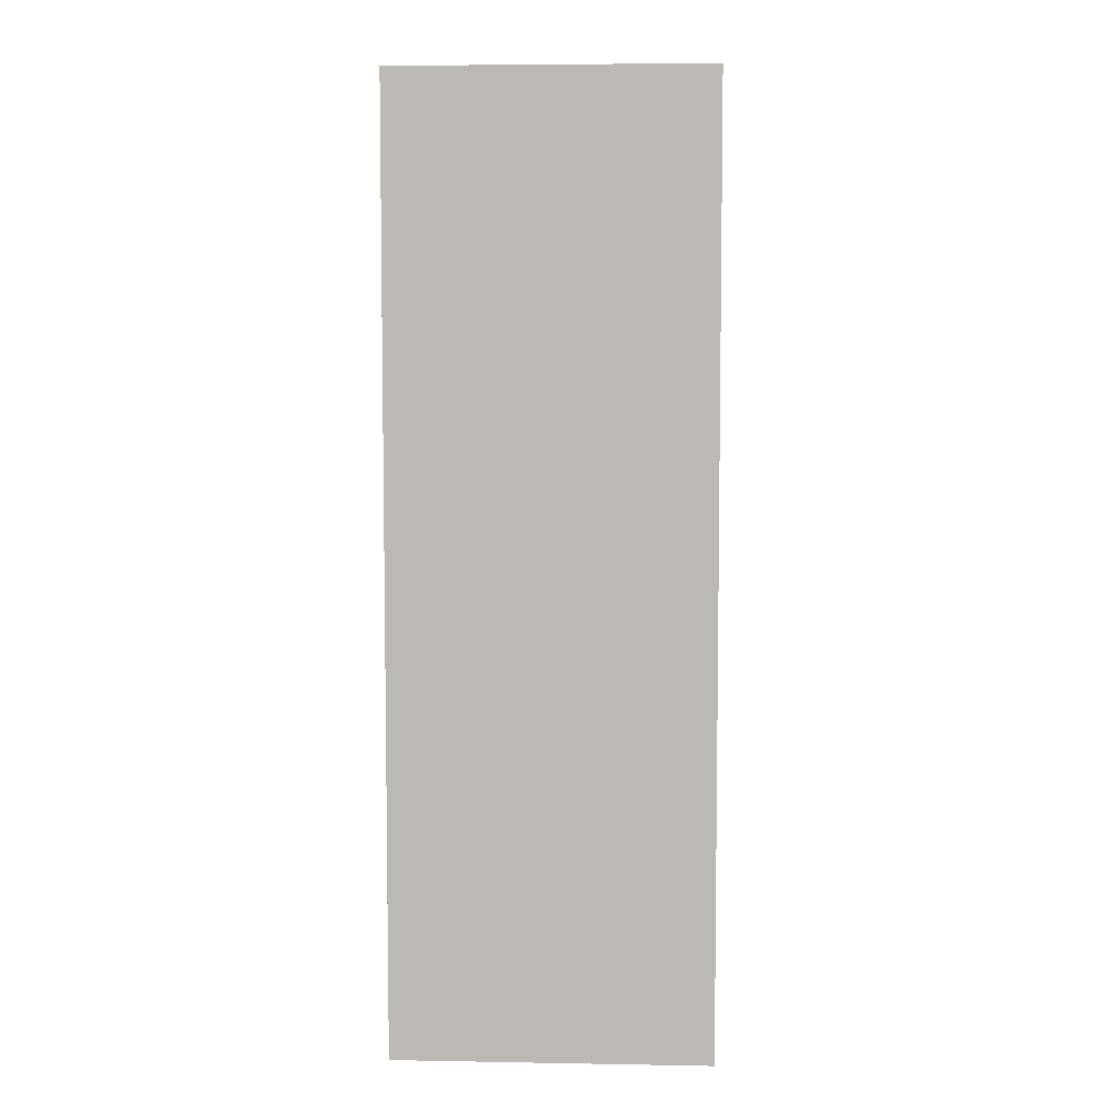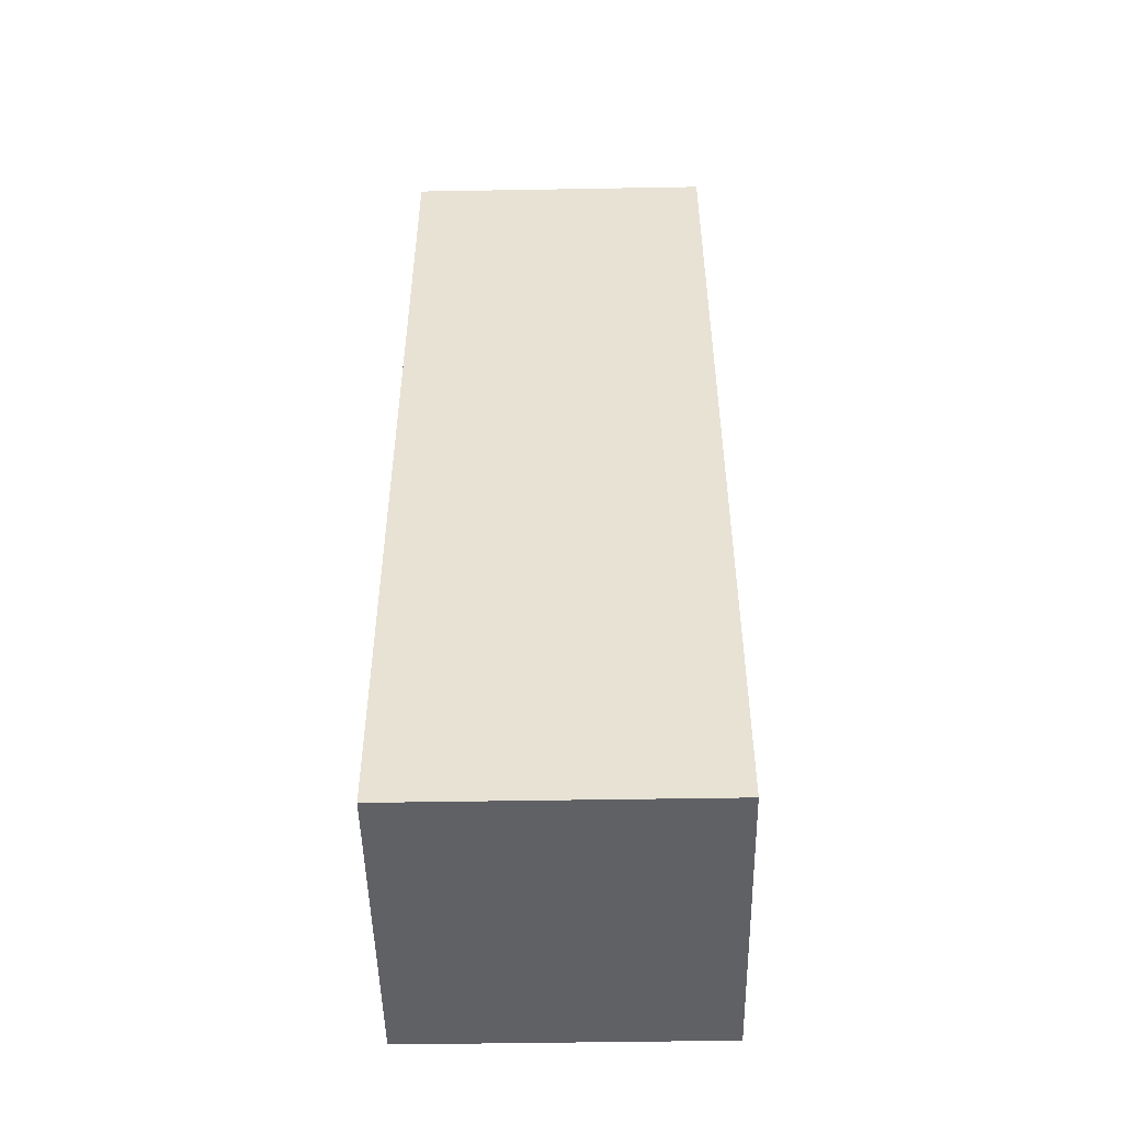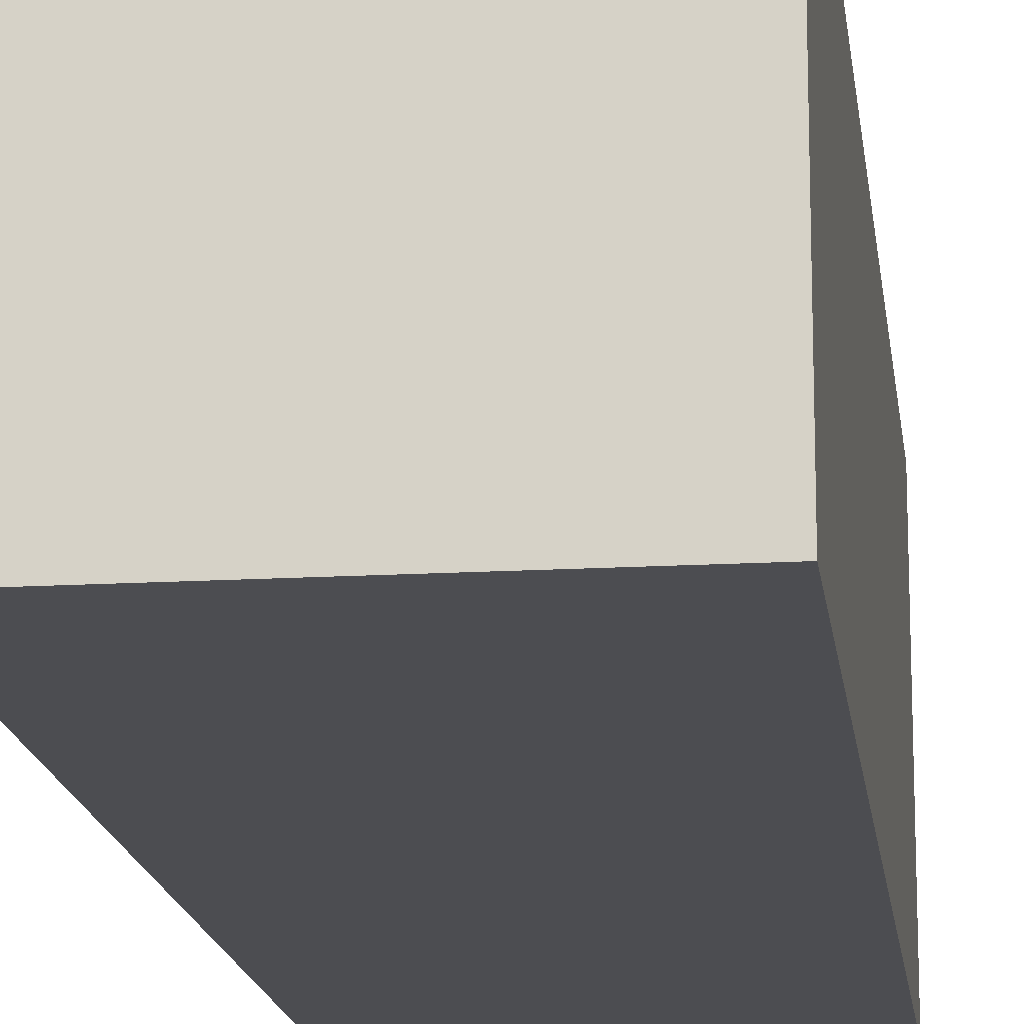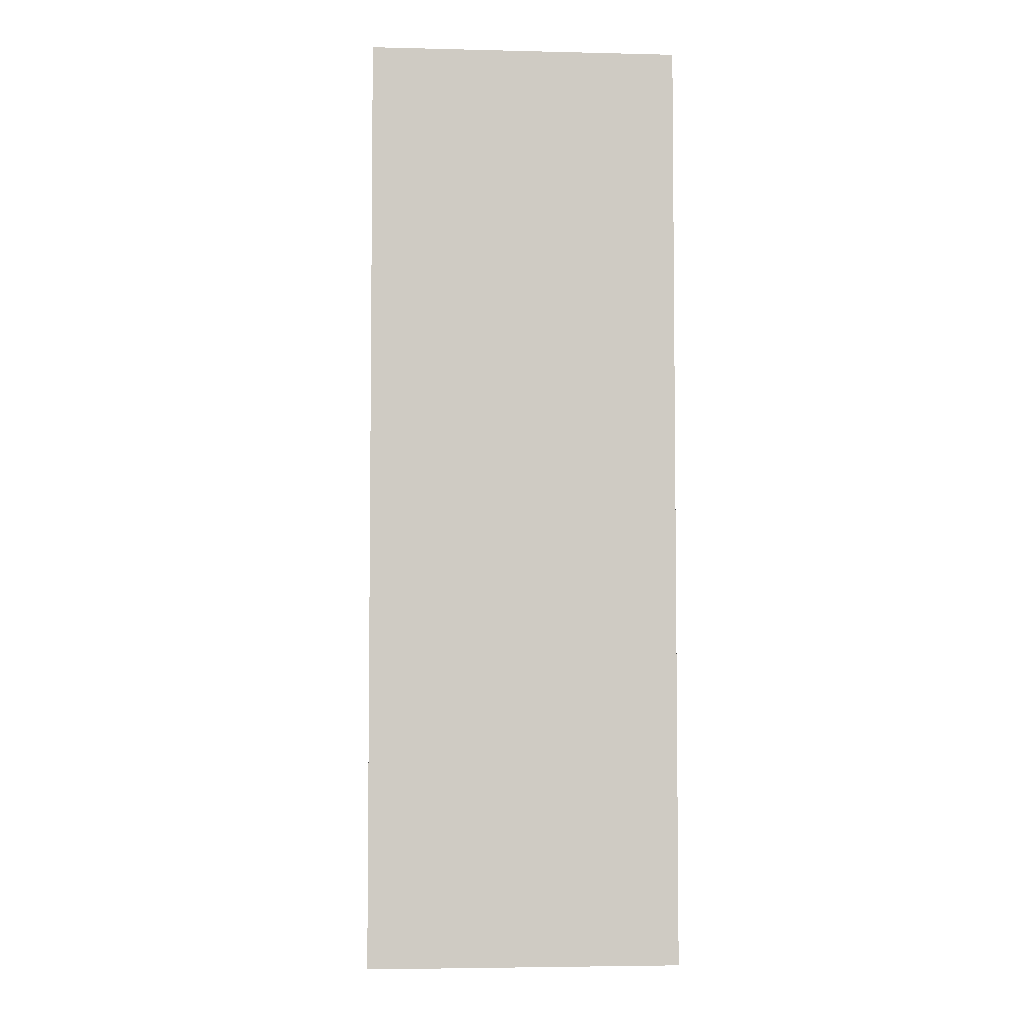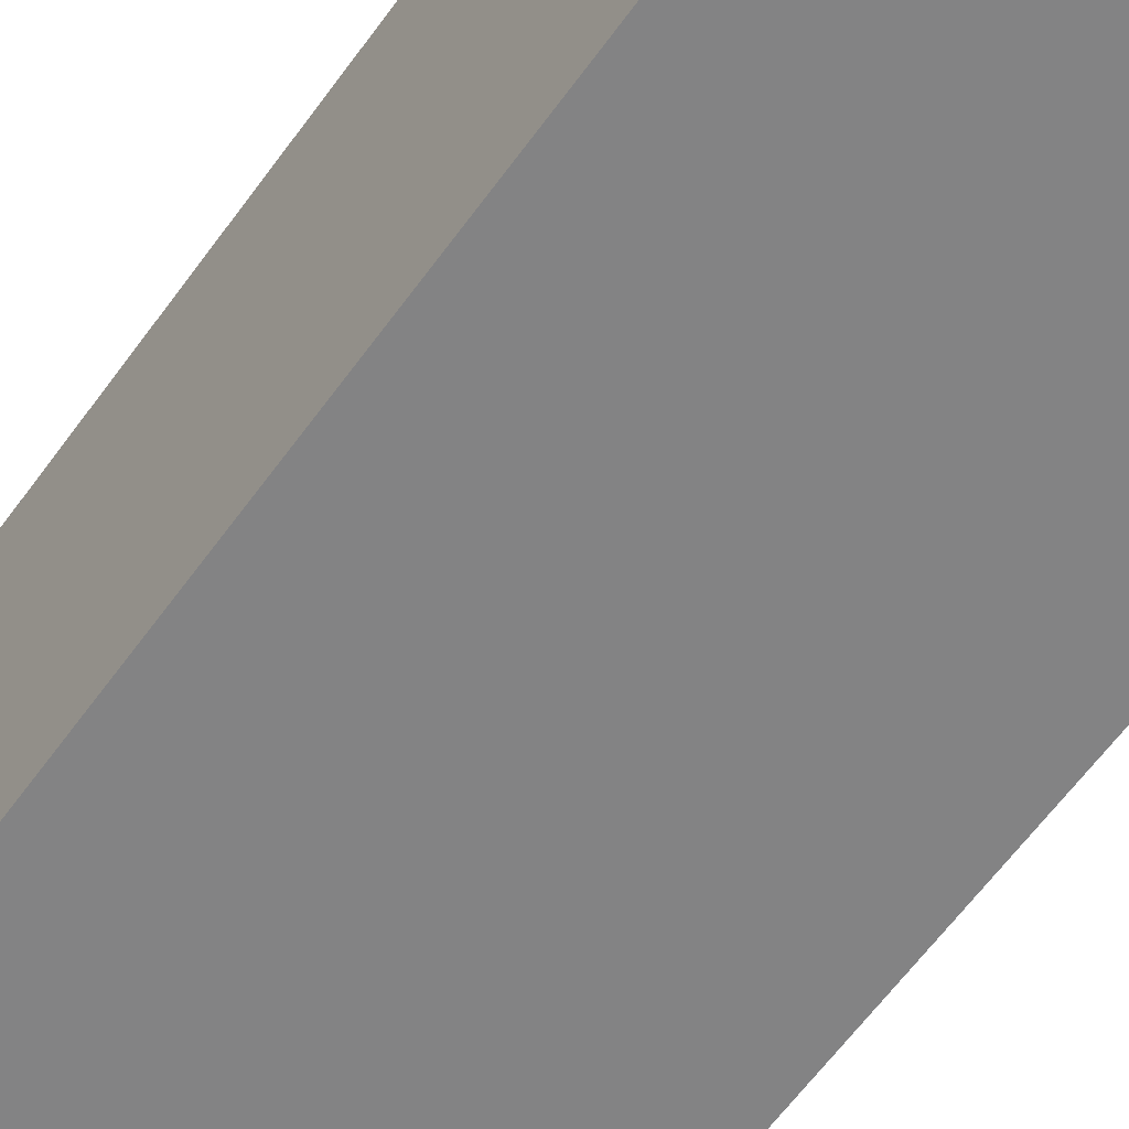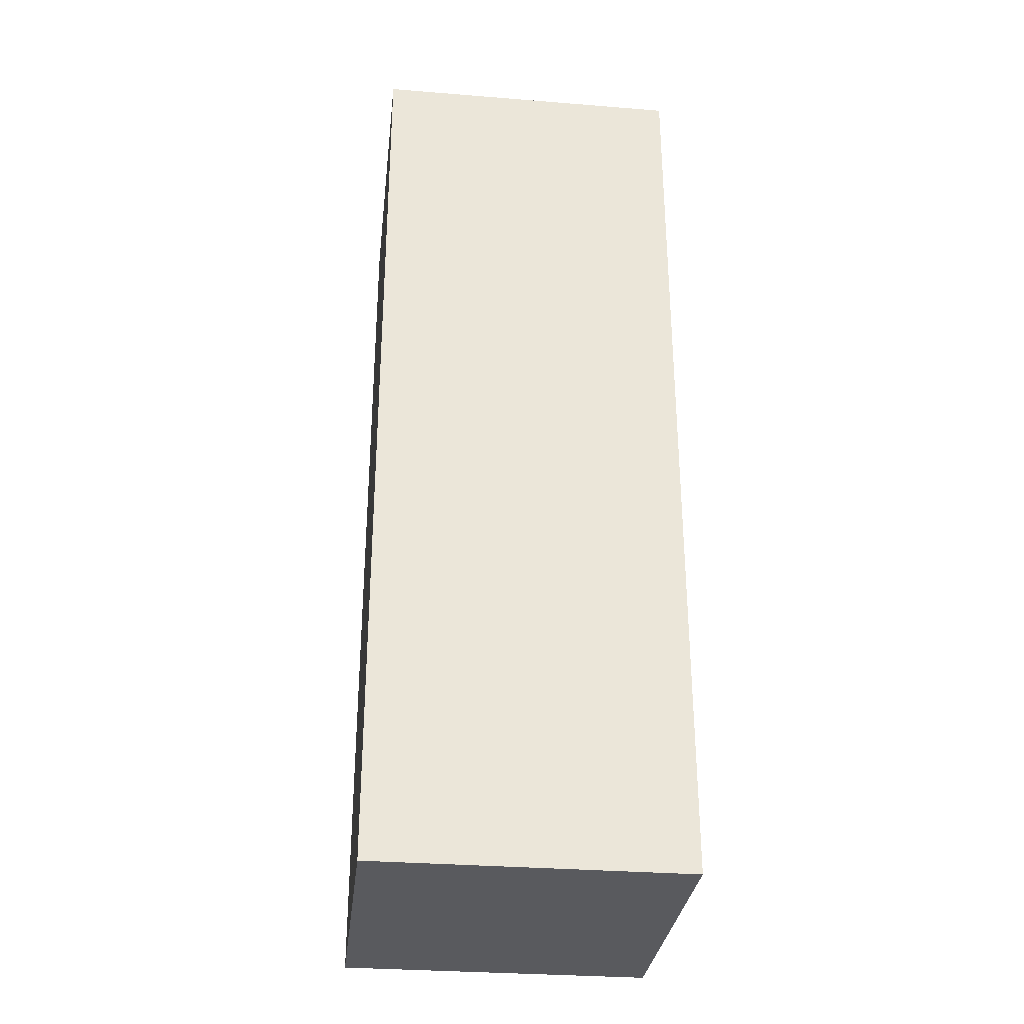
<metadata>
{"format":"obj","ext":"obj","renderer":"f3d","projection":"perspective","resolution":1024,"background":"white","views":[{"elev":6.0,"azim":-177.0,"up":"+Z"},{"elev":-49.5,"azim":91.1,"up":"+Z"},{"elev":-16.1,"azim":6.9,"up":"+Y"},{"elev":-4.4,"azim":175.6,"up":"+Z"},{"elev":-61.2,"azim":144.4,"up":"+Y"},{"elev":-31.4,"azim":83.5,"up":"+Z"}]}
</metadata>
<code>
g FPS_PLAYER_Arm_left
v 0.25 -0.125 -0.625
v -4.768e-07 -0.125 -0.625
v -4.768e-07 -0.125 0.125
v 0.25 -0.125 0.125
v 0.25 0.125 -0.625
v 0.25 0.125 0.125
v -5.146e-07 0.125 0.125
v -5.146e-07 0.125 -0.625
v 0.25 -0.125 -0.625
v 0.25 0.125 -0.625
v -5.146e-07 0.125 -0.625
v -4.768e-07 -0.125 -0.625
v -4.768e-07 -0.125 -0.625
v -5.146e-07 0.125 -0.625
v -5.146e-07 0.125 0.125
v -4.768e-07 -0.125 0.125
v -4.768e-07 -0.125 0.125
v -5.146e-07 0.125 0.125
v 0.25 0.125 0.125
v 0.25 -0.125 0.125
v 0.25 -0.125 0.125
v 0.25 0.125 0.125
v 0.25 0.125 -0.625
v 0.25 -0.125 -0.625
g FPS_PLAYER_Arm_left_0
f 3 2 1
f 4 3 1
f 7 6 5
f 8 7 5
f 11 10 9
f 12 11 9
f 15 14 13
f 16 15 13
f 19 18 17
f 20 19 17
f 23 22 21
f 24 23 21

</code>
